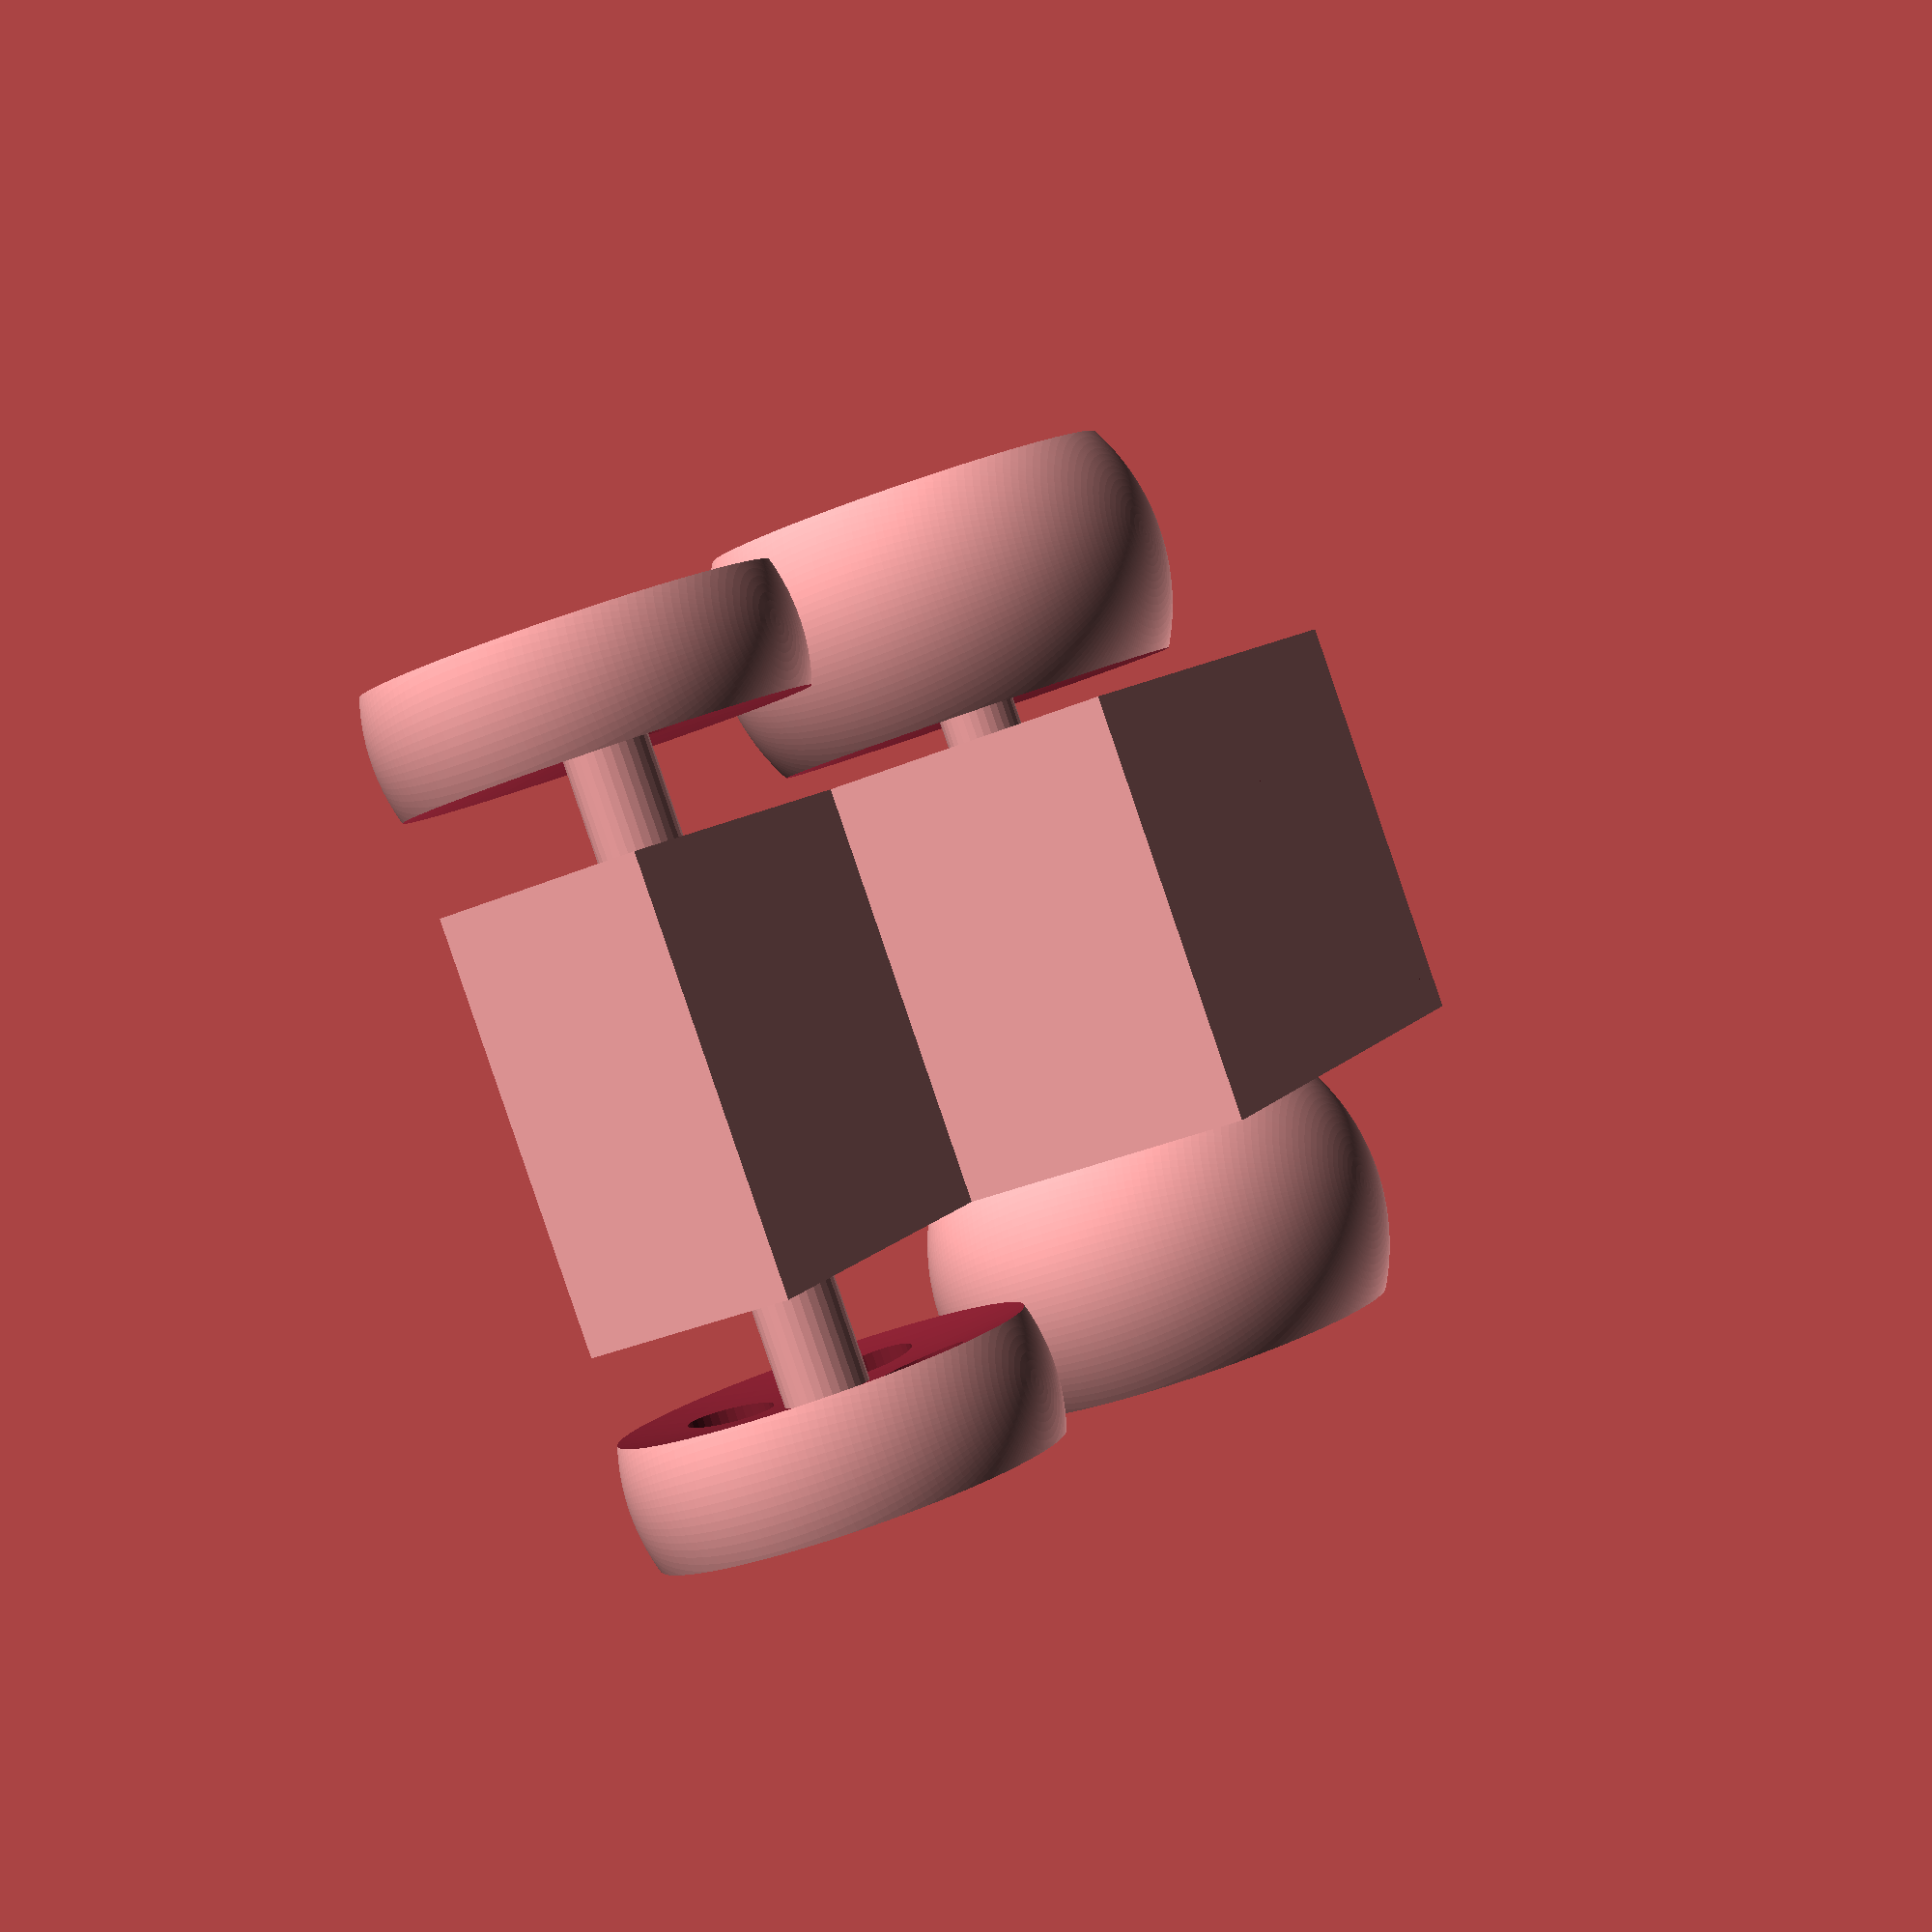
<openscad>
module wheel(wheel_radius, side_spheres_radius, hub_thickness, cylinder_radius) {
    cylinder_height = 2 * wheel_radius;
    difference() {
        sphere(r=wheel_radius);
        translate([0,side_spheres_radius+hub_thickness/2,0])
            sphere(r=side_spheres_radius);
        translate([0,-(side_spheres_radius+hub_thickness/2),0])
            sphere(r=side_spheres_radius);
        // cylinder 1
        translate([0,0,wheel_radius/2])
            rotate([90,0,0])
                 cylinder(h=cylinder_height,r=cylinder_radius,center=true);
        // cylinder 2
        translate([0,0,-wheel_radius/2])
            rotate([90,0,0])
                 cylinder(h=cylinder_height,r=cylinder_radius,center=true);
        // cylinder 3
        translate([wheel_radius/2,0,0])
            rotate([90,0,0])
                 cylinder(h=cylinder_height,r=cylinder_radius,center=true);
        // cylinder 4
        translate([-wheel_radius/2,0,0])
            rotate([90,0,0])
                 cylinder(h=cylinder_height,r=cylinder_radius,center=true);
    }   
}

$fa=1;
$fs=0.4;

base_height=10;
top_height=14;
track=35;
wheel_width=10;
body_roll = 0;
wheels_turn = 0;

wheel_radius=10;
side_spheres_radius=50;
hub_thickness=4;
cylinder_radius=2;
cylinder_height=3*wheel_radius;

rotate([body_roll,0,0]) {
    // Car body base
    cube([60,20,base_height],center=true);
    // Car body top
    translate([5,0,base_height/2+top_height/2 - 0.001])
        cube([30,20,top_height],center=true);
}

// Front axle
translate([-20,0,0])
    rotate([90,0,0])
    cylinder(h=track,r=2,center=true);
// Rear axle
translate([20,0,0])
    rotate([90,0,0])
    cylinder(h=track,r=2,center=true);

// Front Left Wheel
translate([-20,-track/2,0])
    wheel(wheel_radius=10, side_spheres_radius=50, hub_thickness=4, cylinder_radius=2);

// Front Right Wheel
translate([-20,track/2,0])
    wheel(wheel_radius=10, side_spheres_radius=50, hub_thickness=4, cylinder_radius=2);

// Rear Left Wheel
translate([20,-track/2,0])
    wheel(wheel_radius=12, side_spheres_radius=30, hub_thickness=8, cylinder_radius=3);

// Rear Right Wheel
translate([20,track/2,0])
    wheel(wheel_radius=12, side_spheres_radius=30, hub_thickness=8, cylinder_radius=3);


</openscad>
<views>
elev=33.8 azim=320.2 roll=300.3 proj=p view=wireframe
</views>
